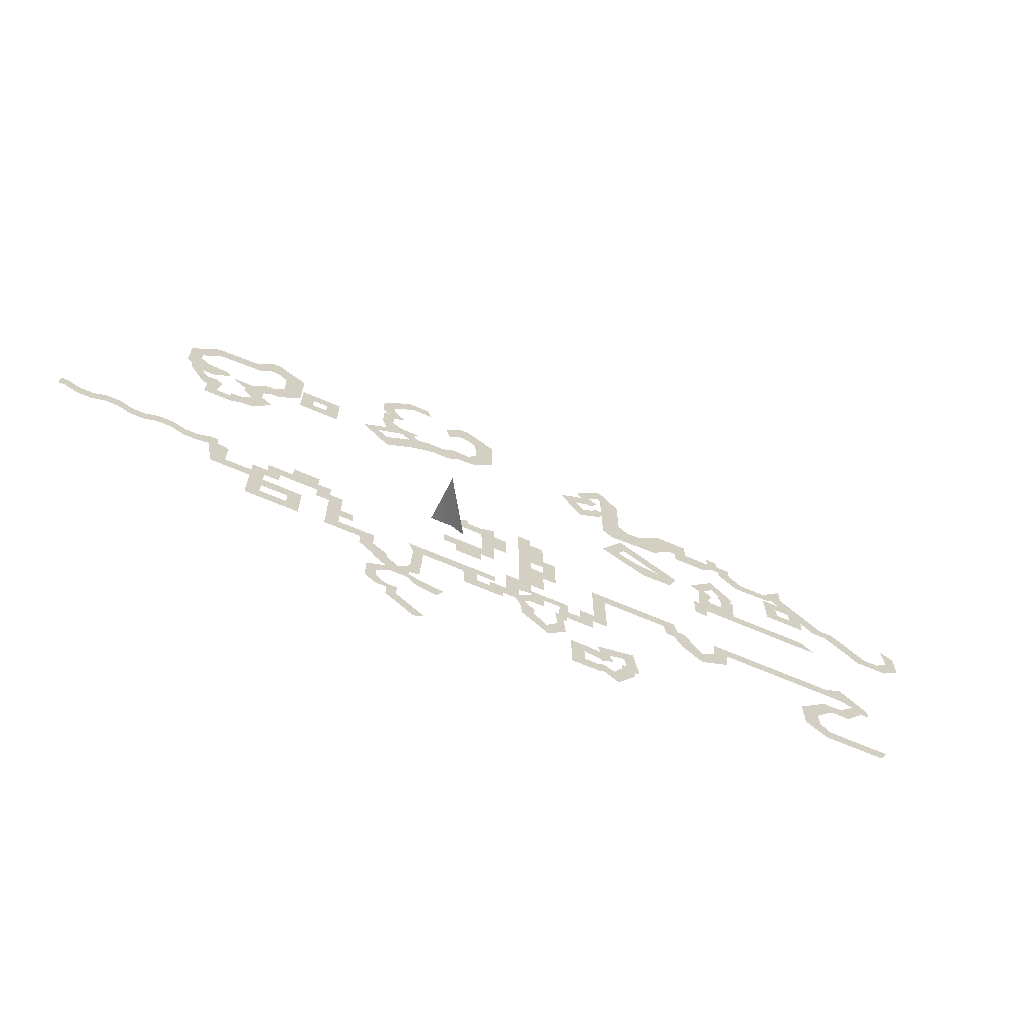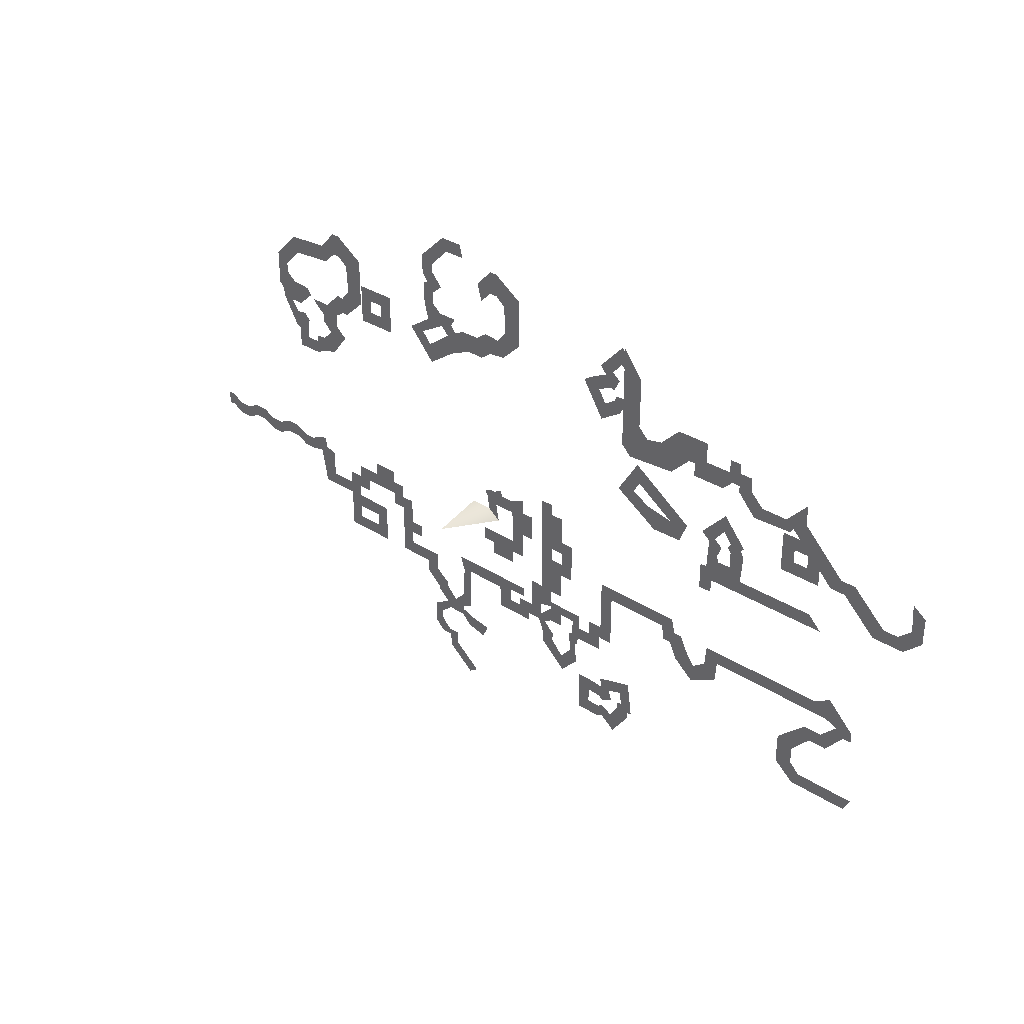
<metadata>
{"format":"obj","ext":"obj","renderer":"f3d","projection":"perspective","resolution":1024,"background":"white","views":[{"elev":-66.9,"azim":156.6,"up":"+Z"},{"elev":32.8,"azim":-138.3,"up":"+Z"}]}
</metadata>
<code>
g Combined Mesh (root: scene) 22
v -114.2 -2 -16.25
v -116.2 -2 -14.25
v -120.5 -2 -16.25
v -118.5 -2 -14.25
v -114.2 -2 -10.25
v -116.2 -2 -12.25
v -118.5 -2 -12.25
v -120.5 -2 -10.25
v -99.5 -2 -25.75
v -101.2 -2 -23.75
v -103.5 -2 -25.75
v -103.5 -2 -23.75
v -99.5 -2 -22.5
v -101.8 -2 -20.5
v -98.75 -2 -22.25
v -100.8 -2 -19.5
v -99.25 -2 -19.75
v -96.25 -2 -18
v -98 -2 -18
v -96 -2 -16.5
v -98 -2 -18
v -96.25 -2 -18
v -99.75 -2 -16.5
v -99.75 -2 -16.5
v -100 -2 -18
v -102.5 -2 -15.75
v -101.8 -2 -14.75
v -96.5 -2 -17
v -98.75 -2 -14.5
v -95.25 -2 -15.75
v -97.25 -2 -13.25
v -95.25 -2 -10.5
v -97.25 -2 -11.75
v -99.25 -2 -6.5
v -100 -2 -9
v -105.8 -2 -6
v -106.5 -2 -8.5
v -105.5 -2 -24.75
v -103.5 -2 -22.75
v -105.2 -2 -22.5
v -107.2 -2 -24.5
v -106.8 -2 -21
v -110 -2 -21
v -105.2 -2 -19.5
v -108.2 -2 -19.5
v -105.2 -2 -18.25
v -108.2 -2 -17.5
v -104 -2 -17.25
v -106 -2 -17.25
v -103 -2 -16.25
v -106.2 -2 -16.25
v -108.8 -2 -13.75
v -109.8 -2 -16.5
v -109.8 -2 -14
v -110.8 -2 -16.5
v -111.2 -2 -12.25
v -114 -2 -13.5
v -111 -2 -8
v -114 -2 -6.25
v -109.5 -2 -6.75
v -109.5 -2 -3.25
v -108.2 -2 -6.75
v -108.2 -2 -3.25
v -187 -2 -30.35
v -183 -2 -32.25
v -185 -2 -30.42
v -188.9 -2 -32.41
v -187 -2 -27.99
v -189.3 -2 -27.78
v -186.5 -2 -27.14
v -188.7 -2 -26.93
v -187 -2 -26.53
v -189.2 -2 -26.32
v -185.7 -2 -24.96
v -185.8 -2 -22.26
v -184.2 -2 -26.79
v -181.9 -2 -26.45
v -185.4 -2 -27.8
v -183.2 -2 -27.5
v -184.8 -2 -29.5
v -182 -2 -32
v -184 -2 -34
v -182 -2 -36
v -184 -2 -36
v -200.8 -2 -32
v -202.8 -2 -34
v -143.7 -2 -38.77
v -143.7 -2 -36.77
v -145.8 -2 -38.75
v -145.8 -2 -36.75
v -148 -2 -35.75
v -148 -2 -37.75
v -148 -2 -38
v -146 -2 -40
v -150 -2 -38
v -148 -2 -40
v -150 -2 -42
v -148 -2 -42
v -148 -2 -46
v -146 -2 -44
v -146 -2 -46
v -144 -2 -44
v -146 -2 -48
v -144 -2 -46
v -142 -2 -48
v -142 -2 -46
v -140 -2 -46
v -140 -2 -44
v -142.5 -2 -38.75
v -143.5 -2 -35.75
v -142.2 -2 -36.5
v -141.2 -2 -36.5
v -140.2 -2 -37
v -140.8 -2 -38
v -143 -2 -41.5
v -141 -2 -40
v -138 5.75 -41.5
v -141 -2 -40
v -143 -2 -41.5
v -137.8 -2 -40
v -195.5 -2 -26.75
v -197.5 -2 -24.75
v -201.8 -2 -26.75
v -199.8 -2 -24.75
v -195.5 -2 -20.75
v -197.5 -2 -22.75
v -199.8 -2 -22.75
v -201.8 -2 -20.75
v -190.5 -2 -20.5
v -191.8 -2 -18.5
v -196.5 -2 -20.25
v -195.8 -2 -18.5
v -187.8 -2 -17.5
v -189.8 -2 -16.5
v -187.8 -2 -16.5
v -189.8 -2 -14.5
v -186.5 -2 -16.5
v -187.8 -2 -14.5
v -199 -2 -15
v -197 -2 -19.5
v -199 -2 -18
v -205.2 -2 -24.25
v -203.8 -2 -26.25
v -207.5 -2 -24.25
v -206 -2 -26.25
v -212.5 -2 -29
v -211 -2 -31
v -214.8 -2 -29
v -215.8 -2 -31
v -216.8 -2 -27.25
v -218.5 -2 -28.5
v -216.5 -2 -23
v -218.5 -2 -24.5
v -185 -2 -18
v -186 -2 -15
v -186 -2 -13
v -187.8 -2 -13
v -180 -2 -18
v -182 -2 -15
v -180 -2 -16
v -182 -2 -12
v -179 -2 -16
v -182 -2 -12
v -180 -2 -16
v -177 -2 -12
v -176 -2 -19
v -179 -2 -16
v -174 -2 -15
v -168.5 -2 -19.5
v -171.5 -2 -15.5
v -167 -2 -18
v -170 -2 -14
v -167 -2 -2.5
v -170 -2 -6.5
v -166.6 -2 -25.62
v -169.4 -2 -24.99
v -173.4 -2 -29.88
v -172.2 -2 -26.5
v -169.9 -2 -20.33
v -170.4 -2 -23.3
v -179.2 -2 -26.75
v -178 -2 -29.75
v -176.2 -2 -27.25
v -163.1 -2 -15.31
v -163.7 -2 -12.55
v -166.4 -2 -13.19
v -165.4 -2 -11.49
v -159.7 -2 -10.01
v -162.5 -2 -10.64
v -161.4 -2 -8.948
v -164.5 -2 -9.665
v -165.8 -2 -10.67
v -166.8 -2 -12.37
v -167.8 -2 -10.6
v -169.7 -2 -12.66
v -167.8 -2 -8.237
v -170 -2 -8.026
v -167.2 -2 -7.388
v -169.5 -2 -7.178
v -167.8 -2 -6.779
v -170 -2 -6.569
v -166.5 -2 -5.215
v -166.6 -2 -2.512
v -165 -2 -7.042
v -162.7 -2 -6.696
v -166.2 -2 -8.05
v -163.7 -2 -7.836
v -165.2 -2 -9.825
v -110 -2 -56
v -112 -2 -54
v -118 -2 -56
v -116 -2 -54
v -110 -2 -49.75
v -112 -2 -52
v -116 -2 -52
v -118 -2 -50
v -128.8 -2 -4.75
v -129.8 -2 -6.25
v -128 -2 -5
v -131.5 -2 -4.75
v -143 -2 -9.75
v -141.5 -2 -12.5
v -140.5 -2 -9.5
v -144 -2 -12.25
v -144.5 -2 -8
v -147.2 -2 -9.25
v -144.2 -2 -3.75
v -147.2 -2 -2
v -142.8 -2 -2.5
v -142.8 -2 1
v -141.5 -2 -2.5
v -141.5 -2 1
v -139.8 -2 -4.25
v -139 -2 -1.75
v -139.8 -2 -13.75
v -138.8 -2 -10.75
v -137 -2 -13.75
v -136 -2 -10.75
v -135.2 -2 -14.5
v -134.2 -2 -11.5
v -131.2 -2 -9.25
v -130.8 -2 -10.25
v -129.8 -2 -8
v -129.5 -2 -9.25
v -132.8 -2 -9.25
v -132 -2 -10.5
v -131.5 -2 -11.25
v -133 -2 -11.25
v -134.2 -2 -9.25
v -133.5 -2 -10.5
v -127.5 -2 -13.5
v -128.8 -2 -11
v -128.5 -2 -13
v -125 -2 -13.5
v -129 -2 -15.25
v -129.2 -2 -18.25
v -132.8 -2 -12.5
v -133.2 -2 -15.5
v -133.5 -2 -12
v -134 -2 -15
v -128 -2 -8.5
v -127.8 -2 -3.5
v -129.8 -2 -2.75
v -127.8 -2 -0.5
v -129.8 -2 -1.5
v -132 -2 3.5
v -132.8 -2 1.5
v -135.5 -2 3.5
v -136 -2 1.5
v -160 -2 -69.25
v -162 -2 -67.25
v -164 -2 -69.25
v -164 -2 -67.25
v -160 -2 -63
v -162 -2 -65
v -162 -2 -63
v -164.2 -2 -65.25
v -164.8 -2 -66.75
v -164.8 -2 -68.75
v -166.5 -2 -67.75
v -167 -2 -70.5
v -167.8 -2 -65.75
v -169.8 -2 -66.75
v -167.8 -2 -64.75
v -169.8 -2 -65.75
v -168.5 -2 -64.5
v -170.5 -2 -65.5
v -168.2 -2 -62.5
v -169.8 -2 -60.25
v -166 -2 -63.25
v -164.2 -2 -61.75
v -166.5 -2 -64.75
v -164.5 -2 -63.25
v -164.8 -2 -65.75
v -99.25 -2 -45
v -99.25 -2 -43
v -101 -2 -45
v -101 -2 -43
v -97 -2 -44
v -97 -2 -42
v -95 -2 -44
v -95 -2 -42
v -93 -2 -45
v -93 -2 -43
v -91 -2 -45
v -91 -2 -43
v -89 -2 -44
v -89 -2 -42
v -87 -2 -44
v -87 -2 -42
v -85 -2 -45
v -85 -2 -43
v -83 -2 -45
v -83 -2 -43
v -81 -2 -44
v -81 -2 -42
v -80 -2 -44
v -80 -2 -42
v -103 -2 -42
v -103 -2 -44.5
v -106 -2 -44
v -104.2 -2 -43.5
v -104 -2 -42
v -106 -2 -48
v -104 -2 -50
v -110 -2 -48
v -112 -2 -50
v -110 -2 -46
v -112 -2 -48
v -112.2 -2 -46
v -114.2 -2 -48
v -112.2 -2 -44
v -114.2 -2 -46
v -118 -2 -44
v -118 -2 -46
v -117 -2 -45
v -116 -2 -44
v -116 -2 -42
v -120 -2 -42
v -120 -2 -44
v -116.1 -2 -46
v -115.1 -2 -45
v -114.1 -2 -44
v -122 -2 -44
v -120 -2 -46
v -122 -2 -46
v -120 -2 -48
v -124 -2 -46
v -122 -2 -48
v -124 -2 -50
v -122 -2 -50
v -124 -2 -51
v -122 -2 -51
v -124 -2 -52
v -122 -2 -52
v -125 -2 -50
v -125 -2 -51
v -125 -2 -52
v -126 -2 -50
v -126 -2 -51
v -126 -2 -52
v -124 -2 -54
v -122 -2 -56
v -129.5 -2 -54
v -127.5 -2 -56
v -129.5 -2 -56.75
v -127.5 -2 -58
v -131.8 -2 -58.5
v -129.8 -2 -60
v -131.8 -2 -59.25
v -129.8 -2 -60.5
v -133.5 -2 -61
v -131 -2 -61.5
v -135.2 -2 -59.25
v -135.2 -2 -61.5
v -136.8 -2 -61
v -135.5 -2 -54.25
v -137 -2 -55.75
v -134.8 -2 -52
v -137 -2 -54
v -145.5 -2 -52
v -143.2 -2 -54
v -145.5 -2 -53.5
v -143.5 -2 -55.5
v -145.5 -2 -52.75
v -145.5 -2 -55.5
v -143.5 -2 -57.5
v -147.2 -2 -52.75
v -147.2 -2 -53.5
v -147.2 -2 -52
v -148.2 -2 -52.75
v -148.2 -2 -53.5
v -148.2 -2 -52
v -147.5 -2 -55.5
v -149.5 -2 -57.5
v -147.5 -2 -54.25
v -149.5 -2 -56.25
v -150 -2 -54.25
v -152 -2 -56.25
v -150 -2 -49.75
v -152 -2 -52
v -152 -2 -49.75
v -153 -2 -50
v -153 -2 -52
v -154 -2 -50
v -154 -2 -52
v -152 -2 -45.25
v -154 -2 -48
v -152 -2 -40.25
v -154 -2 -40.25
v -152 -2 -37.75
v -154 -2 -37.75
v -154 -2 -35.75
v -153 -2 -35.75
v -152 -2 -35.75
v -153 -2 -34.88
v -154 -2 -34.88
v -153 -2 -34
v -154 -2 -34
v -152 -2 -34.88
v -152 -2 -34
v -156 -2 -35.75
v -156 -2 -40
v -154 -2 -42
v -158 -2 -40
v -156 -2 -42
v -158 -2 -46
v -156 -2 -44
v -156 -2 -46
v -154 -2 -44
v -156 -2 -50
v -154 -2 -52.75
v -152 -2 -53.25
v -156 -2 -52.75
v -156 -2 -52
v -159.8 -2 -52.75
v -159 -2 -52.75
v -158.8 -2 -52
v -159.8 -2 -52
v -158.5 -2 -53.5
v -156 -2 -53.5
v -159 -2 -53.5
v -159.8 -2 -54.25
v -154 -2 -53.25
v -156 -2 -55.5
v -154 -2 -55.5
v -152.8 -2 -56.25
v -151.2 -2 -55.75
v -154.5 -2 -58
v -152.2 -2 -58
v -154.2 -2 -59
v -152.5 -2 -60.25
v -156.2 -2 -61.25
v -156.5 -2 -63.75
v -158 -2 -59.25
v -159.2 -2 -61
v -157.8 -2 -56
v -159 -2 -57.5
v -158.2 -2 -56
v -159.5 -2 -57.5
v -159.5 -2 -56.25
v -161.8 -2 -54.25
v -163.8 -2 -56.25
v -161.8 -2 -52
v -163.8 -2 -54
v -164 -2 -52
v -166 -2 -54
v -164 -2 -44
v -166 -2 -46
v -177.5 -2 -44
v -175.8 -2 -46
v -178 -2 -46.25
v -176 -2 -48.25
v -179.2 -2 -46.25
v -177.2 -2 -48.25
v -180.5 -2 -48.75
v -178.5 -2 -50.75
v -181.8 -2 -50.5
v -181.5 -2 -53.25
v -183.8 -2 -49
v -185.8 -2 -51
v -184 -2 -46
v -186 -2 -48
v -203 -2 -46
v -205 -2 -48
v -205.5 -2 -44.5
v -207.5 -2 -46.5
v -209.5 -2 -48.5
v -207 -2 -48.75
v -209.5 -2 -50
v -208.2 -2 -50
v -205.5 -2 -53.25
v -204.5 -2 -51.25
v -202.8 -2 -53.25
v -201.8 -2 -51.25
v -200 -2 -56.25
v -197.5 -2 -55.25
v -200 -2 -58.75
v -197.5 -2 -59.75
v -201.5 -2 -60.25
v -200.5 -2 -62.25
v -210.5 -2 -60.25
v -209.5 -2 -62.25
v -133.5 -2 -61.5
v -132.2 -2 -61.5
v -133.5 -2 -62.25
v -131.8 -2 -62.25
v -134.4 -2 -61.5
v -135.2 -2 -62.25
v -135 -2 -63.25
v -132.2 -2 -63.25
v -130.5 -2 -64.75
v -129 -2 -63.75
v -130.5 -2 -66.25
v -129 -2 -67.25
v -132 -2 -67.75
v -130.5 -2 -68.75
v -133.8 -2 -67.75
v -132.2 -2 -68.75
v -133.8 -2 -69.75
v -132.2 -2 -70.75
v -138 -2 -73.25
v -136.5 -2 -74.25
v -137.5 -2 -63
v -136.5 -2 -64.75
v -140.5 -2 -63.5
v -139.5 -2 -65.5
g Combined Mesh (root: scene) 22_0
f 3 2 1
f 3 4 2
f 1 2 5
f 2 6 5
f 4 3 7
f 3 8 7
f 5 6 8
f 6 7 8
g Combined Mesh (root: scene) 22_1
f 11 10 9
f 11 12 10
f 9 10 13
f 10 14 13
f 13 14 15
f 14 16 15
f 16 17 15
f 15 17 18
f 17 19 18
f 22 21 20
f 20 21 23
f 19 25 24
f 26 24 25
f 26 27 24
f 24 27 28
f 27 29 28
f 28 29 30
f 29 31 30
f 30 31 32
f 31 33 32
f 32 33 34
f 33 35 34
f 34 35 36
f 35 37 36
f 38 12 11
f 38 39 12
f 39 38 40
f 38 41 40
f 40 41 42
f 41 43 42
f 42 43 44
f 43 45 44
f 44 45 46
f 45 47 46
f 46 47 48
f 47 49 48
f 48 49 50
f 49 51 50
f 49 47 51
f 51 47 52
f 47 53 52
f 52 53 54
f 53 55 54
f 54 55 56
f 55 57 56
f 56 57 58
f 57 59 58
f 58 59 60
f 59 61 60
f 60 61 62
f 61 63 62
f 36 37 63
f 37 62 63
g Combined Mesh (root: scene) 22_2
f 66 65 64
f 65 67 64
f 64 67 68
f 67 69 68
f 68 69 70
f 69 71 70
f 70 71 72
f 71 73 72
f 72 73 74
f 73 75 74
f 74 75 76
f 75 77 76
f 76 77 78
f 77 79 78
f 78 79 80
f 80 79 66
f 79 65 66
g Combined Mesh (root: scene) 22_3
f 83 82 81
f 83 84 82
f 81 82 85
f 82 86 85
g Combined Mesh (root: scene) 22_4
f 89 88 87
f 89 90 88
f 90 89 91
f 89 92 91
f 92 89 93
f 89 94 93
f 93 94 95
f 94 96 95
f 95 96 97
f 97 96 98
f 96 94 98
f 98 94 99
f 94 100 99
f 99 100 101
f 100 102 101
f 101 102 103
f 102 104 103
f 103 104 105
f 105 104 106
f 104 102 106
f 106 102 107
f 102 108 107
f 87 88 109
f 88 110 109
f 110 111 109
f 111 112 109
f 112 113 109
f 113 114 109
f 109 114 115
f 114 116 115
f 119 118 117
f 118 120 117
g Combined Mesh (root: scene) 22_5
f 123 122 121
f 123 124 122
f 121 122 125
f 122 126 125
f 124 123 127
f 123 128 127
f 125 126 128
f 126 127 128
g Combined Mesh (root: scene) 22_6
f 131 130 129
f 131 132 130
f 129 130 133
f 130 134 133
f 133 134 135
f 134 136 135
f 135 136 137
f 136 138 137
f 132 131 139
f 140 139 131
f 140 141 139
f 141 140 142
f 140 143 142
f 142 143 144
f 143 145 144
f 144 145 146
f 145 147 146
f 146 147 148
f 147 149 148
f 148 149 150
f 149 151 150
f 150 151 152
f 151 153 152
f 137 138 154
f 138 155 154
f 155 138 156
f 138 157 156
f 154 155 158
f 155 159 158
f 158 159 160
f 159 161 160
f 164 163 162
f 163 165 162
f 167 165 166
f 165 168 166
f 166 168 169
f 168 170 169
f 169 170 171
f 170 172 171
f 171 172 173
f 172 174 173
g Combined Mesh (root: scene) 22_7
f 177 176 175
f 177 178 176
f 175 176 179
f 176 180 179
f 183 182 181
f 178 177 182
f 183 178 182
f 179 180 181
f 180 183 181
g Combined Mesh (root: scene) 22_8
f 186 185 184
f 186 187 185
f 184 185 188
f 185 189 188
f 188 189 190
f 189 191 190
f 187 186 192
f 186 193 192
f 192 193 194
f 193 195 194
f 194 195 196
f 195 197 196
f 196 197 198
f 197 199 198
f 198 199 200
f 199 201 200
f 200 201 202
f 201 203 202
f 202 203 204
f 203 205 204
f 204 205 206
f 205 207 206
f 206 207 208
f 208 207 191
f 207 190 191
g Combined Mesh (root: scene) 22_9
f 211 210 209
f 211 212 210
f 209 210 213
f 210 214 213
f 212 211 215
f 211 216 215
f 213 214 216
f 214 215 216
g Combined Mesh (root: scene) 22_10
f 219 218 217
f 218 220 217
f 223 222 221
f 222 224 221
f 221 224 225
f 224 226 225
f 225 226 227
f 226 228 227
f 227 228 229
f 228 230 229
f 229 230 231
f 230 232 231
f 234 233 232
f 233 231 232
f 222 223 235
f 223 236 235
f 235 236 237
f 236 238 237
f 237 238 239
f 238 240 239
f 243 242 241
f 244 242 243
f 241 242 245
f 242 246 245
f 242 247 246
f 247 248 246
f 245 246 249
f 246 250 249
f 246 248 250
f 248 240 250
f 253 252 251
f 252 254 251
f 251 254 255
f 254 256 255
f 255 256 257
f 256 258 257
f 257 258 259
f 258 260 259
f 259 260 240
f 260 239 240
f 248 247 259
f 247 257 259
f 240 248 259
f 261 244 243
f 261 243 218
f 218 219 261
f 242 252 247
f 247 252 253
f 242 244 252
f 244 261 252
f 217 220 262
f 220 263 262
f 262 263 264
f 263 265 264
f 264 265 266
f 265 267 266
f 266 267 268
f 267 269 268
g Combined Mesh (root: scene) 22_11
f 272 271 270
f 272 273 271
f 270 271 274
f 271 275 274
f 274 275 276
f 275 277 276
f 273 272 278
f 272 279 278
f 278 279 280
f 279 281 280
f 280 281 282
f 281 283 282
f 282 283 284
f 283 285 284
f 284 285 286
f 285 287 286
f 286 287 288
f 287 289 288
f 288 289 290
f 289 291 290
f 290 291 292
f 291 293 292
f 292 293 294
f 294 293 277
f 293 276 277
g Combined Mesh (root: scene) 22_12
f 297 296 295
f 297 298 296
f 295 296 299
f 296 300 299
f 299 300 301
f 300 302 301
f 301 302 303
f 302 304 303
f 303 304 305
f 304 306 305
f 305 306 307
f 306 308 307
f 307 308 309
f 308 310 309
f 309 310 311
f 310 312 311
f 311 312 313
f 312 314 313
f 313 314 315
f 314 316 315
f 315 316 317
f 316 318 317
f 298 297 319
f 297 320 319
f 322 320 321
f 322 323 320
f 323 319 320
f 321 320 324
f 320 325 324
f 324 325 326
f 325 327 326
f 326 327 328
f 327 329 328
f 328 329 330
f 329 331 330
f 330 331 332
f 331 333 332
f 336 335 334
f 337 336 334
f 338 337 334
f 338 334 339
f 339 334 340
f 334 335 340
f 336 341 335
f 342 341 336
f 337 342 336
f 343 342 337
f 342 333 341
f 342 343 333
f 343 332 333
f 340 335 344
f 335 345 344
f 344 345 346
f 345 347 346
f 346 347 348
f 347 349 348
f 349 351 350
f 349 350 348
f 350 351 352
f 351 353 352
f 352 353 354
f 353 355 354
f 350 352 356
f 352 357 356
f 352 354 357
f 354 358 357
f 356 357 359
f 357 360 359
f 361 357 358
f 361 360 357
f 354 355 362
f 355 363 362
f 362 363 364
f 363 365 364
f 364 365 366
f 365 367 366
f 366 367 368
f 367 369 368
f 368 369 370
f 369 371 370
f 370 371 372
f 371 373 372
f 372 375 374
f 375 376 374
f 374 376 377
f 376 378 377
f 377 378 379
f 378 380 379
f 379 380 381
f 380 382 381
f 382 384 383
f 382 383 385
f 382 385 381
f 383 384 386
f 384 387 386
f 385 383 388
f 383 389 388
f 381 385 390
f 385 388 390
f 388 389 391
f 389 392 391
f 390 388 393
f 388 391 393
f 386 387 394
f 387 395 394
f 394 395 396
f 395 397 396
f 396 397 398
f 397 399 398
f 398 399 400
f 399 401 400
f 400 401 402
f 402 401 403
f 401 404 403
f 403 404 405
f 404 406 405
f 402 403 407
f 403 408 407
f 408 403 405
f 407 408 409
f 408 410 409
f 409 410 411
f 410 412 411
f 414 412 413
f 412 414 411
f 414 415 411
f 416 414 413
f 416 413 417
f 418 416 417
f 418 417 419
f 420 415 414
f 420 414 416
f 421 420 416
f 421 416 418
f 413 412 422
f 422 412 423
f 412 424 423
f 423 424 425
f 424 426 425
f 425 426 427
f 426 428 427
f 427 428 429
f 428 430 429
f 429 430 431
f 430 408 431
f 431 408 405
f 406 404 432
f 404 401 432
f 401 433 432
f 406 432 434
f 406 434 435
f 438 437 436
f 438 436 439
f 435 434 437
f 435 437 438
f 434 441 440
f 440 442 437
f 434 440 437
f 437 442 436
f 442 443 436
f 441 434 444
f 434 432 444
f 441 444 445
f 444 446 445
f 446 444 447
f 444 448 447
f 447 448 449
f 448 450 449
f 449 450 451
f 450 452 451
f 451 452 453
f 452 454 453
f 453 454 455
f 454 456 455
f 455 456 457
f 456 458 457
f 457 458 459
f 458 460 459
f 459 460 440
f 460 461 440
f 440 461 442
f 442 461 443
f 443 461 462
f 461 463 462
f 462 463 464
f 463 465 464
f 464 465 466
f 465 467 466
f 466 467 468
f 467 469 468
f 468 469 470
f 469 471 470
f 470 471 472
f 471 473 472
f 472 473 474
f 473 475 474
f 474 475 476
f 475 477 476
f 476 477 478
f 477 479 478
f 478 479 480
f 479 481 480
f 480 481 482
f 481 483 482
f 482 483 484
f 483 485 484
f 484 485 486
f 485 487 486
f 487 485 488
f 485 489 488
f 491 490 488
f 489 491 488
f 491 489 492
f 489 493 492
f 492 493 494
f 493 495 494
f 494 495 496
f 495 497 496
f 496 497 498
f 497 499 498
f 498 499 500
f 499 501 500
f 500 501 502
f 501 503 502
f 505 504 372
f 373 505 372
f 505 507 506
f 373 507 505
f 372 504 508
f 372 508 375
f 508 506 509
f 508 509 375
f 504 506 508
f 505 506 504
f 506 510 509
f 506 511 510
f 507 511 506
f 511 507 512
f 507 513 512
f 512 513 514
f 513 515 514
f 514 515 516
f 515 517 516
f 516 517 518
f 517 519 518
f 518 519 520
f 519 521 520
f 520 521 522
f 521 523 522
f 509 510 524
f 510 525 524
f 524 525 526
f 525 527 526

</code>
